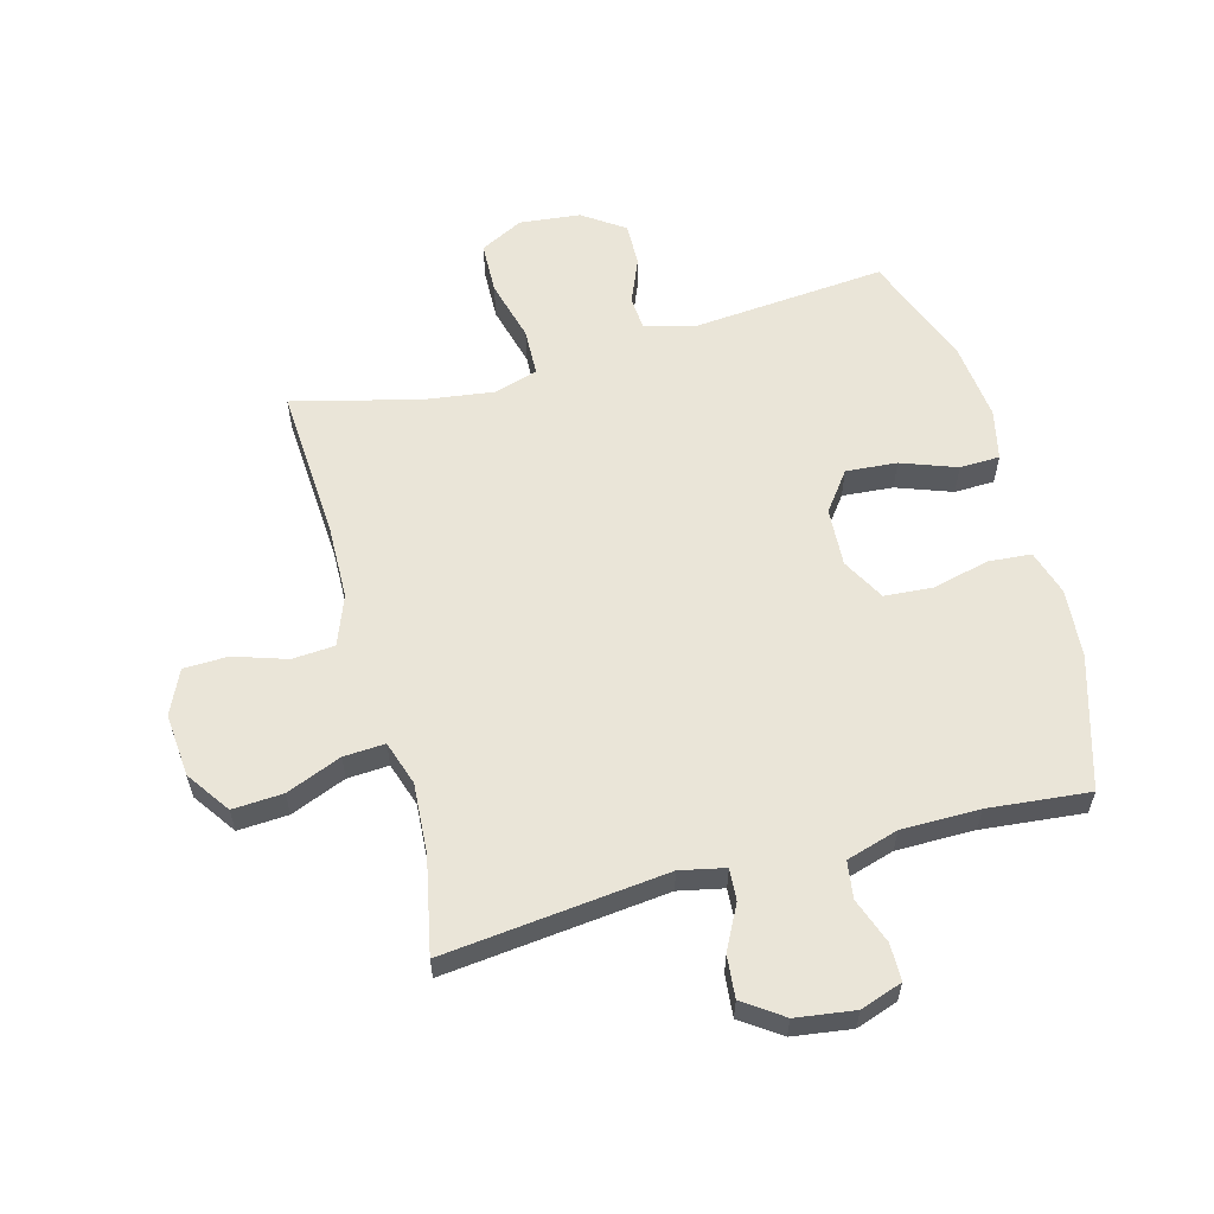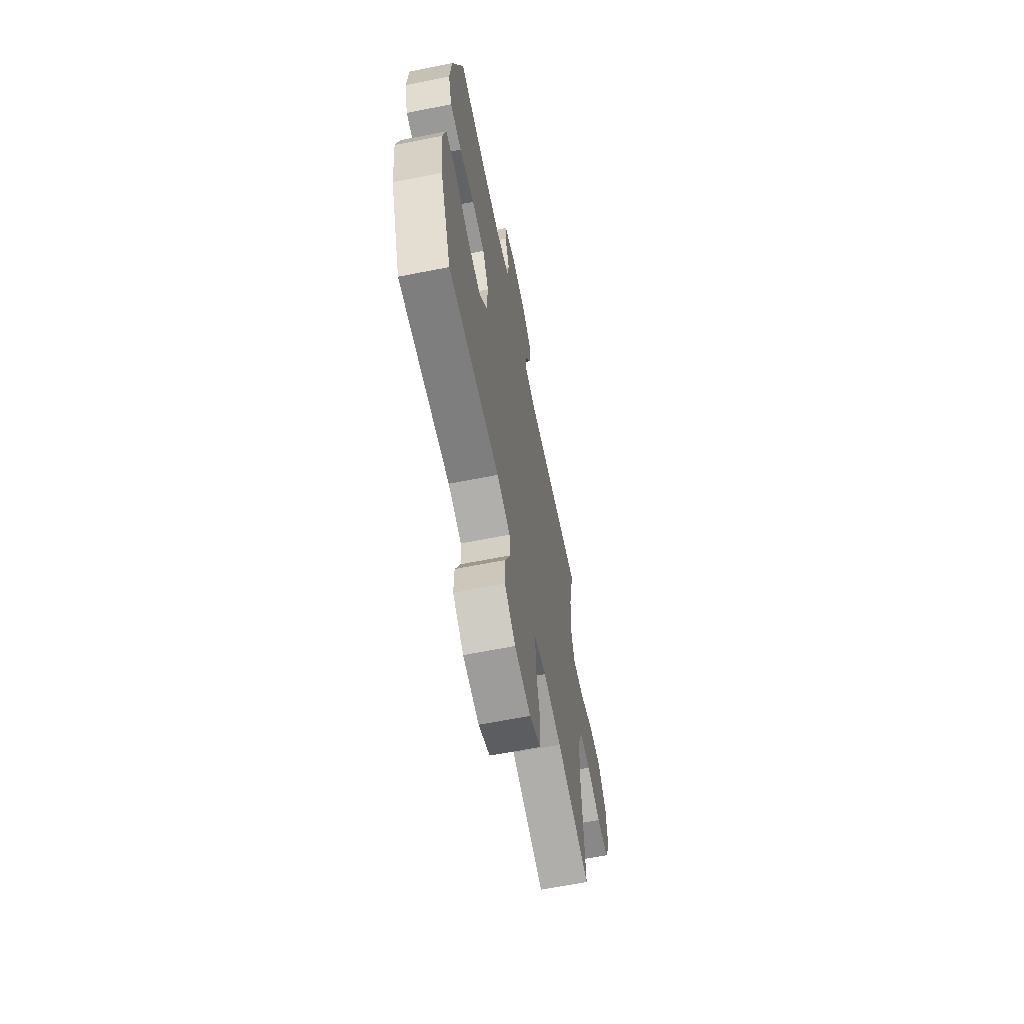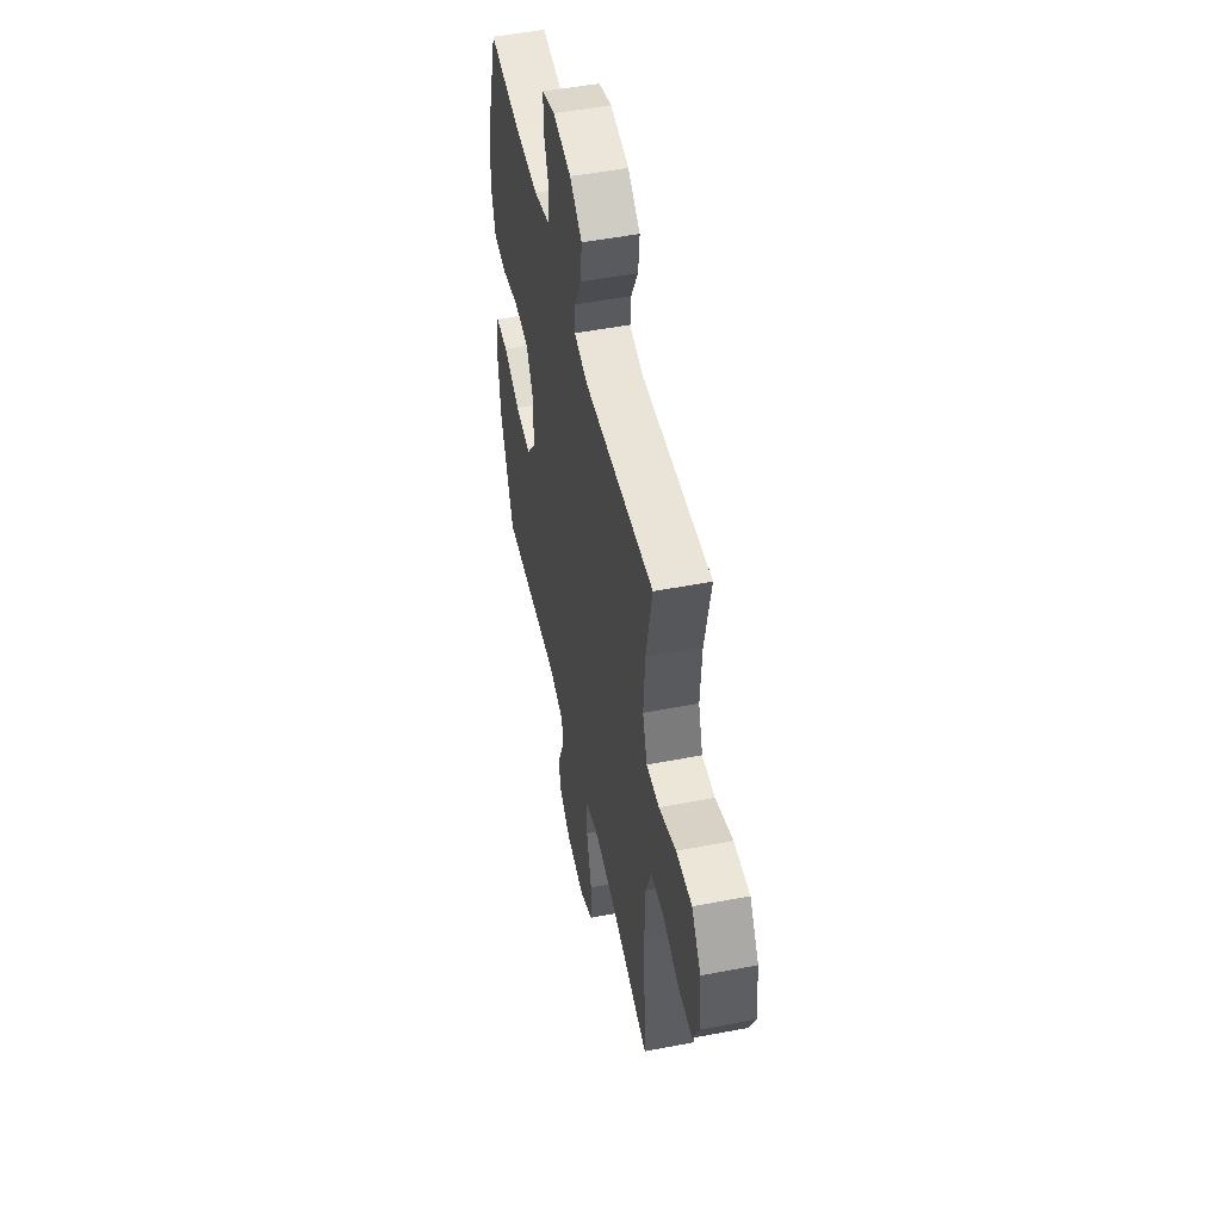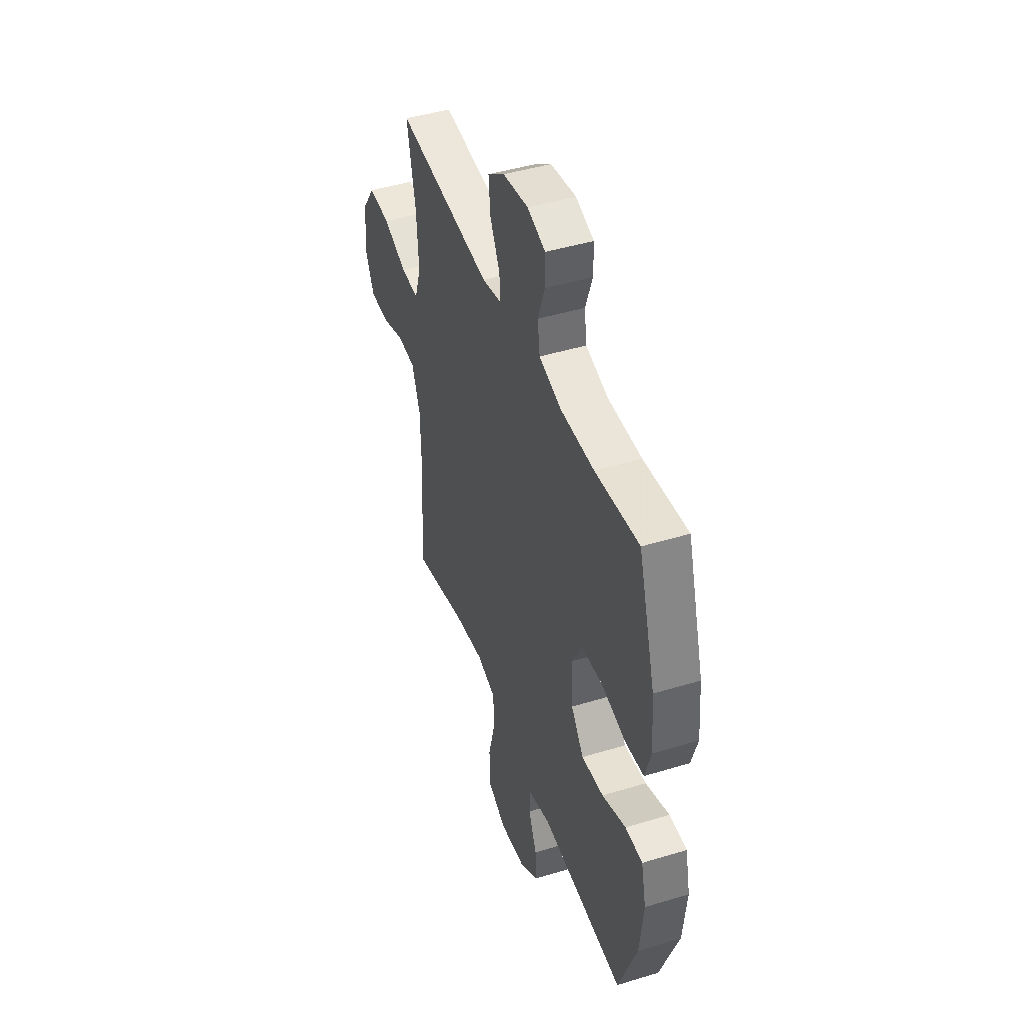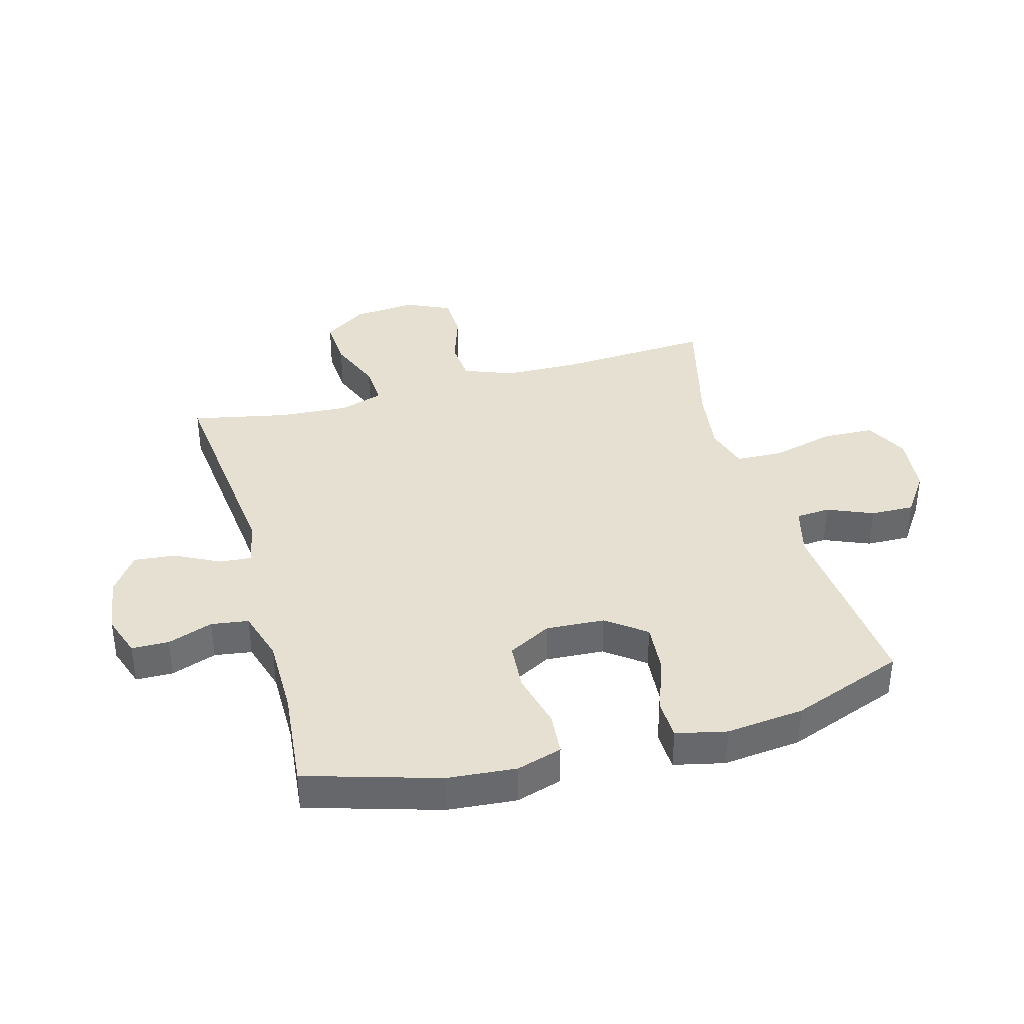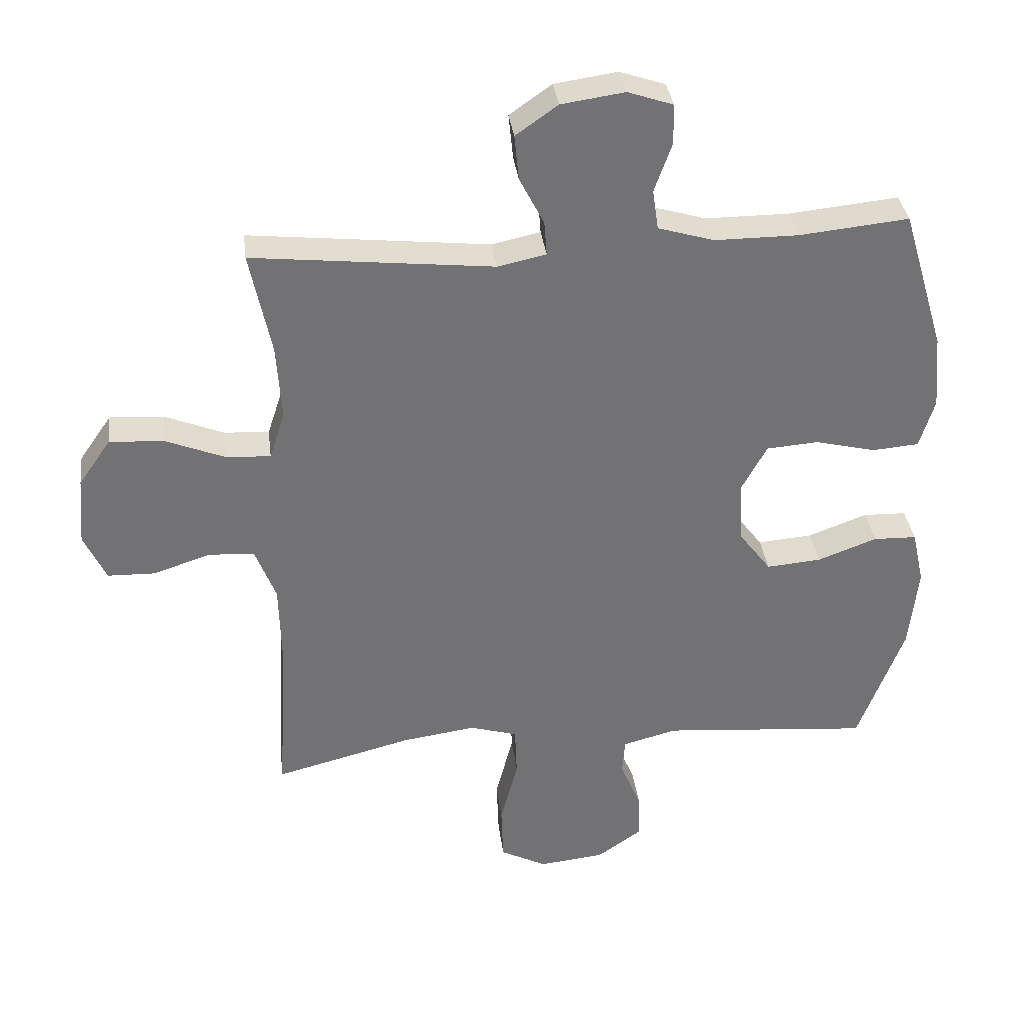
<metadata>
{"format":"obj","ext":"obj","renderer":"f3d","projection":"perspective","resolution":1024,"background":"white","views":[{"elev":58.9,"azim":-15.3,"up":"+Y"},{"elev":-64.3,"azim":101.3,"up":"+Z"},{"elev":50.3,"azim":-101.9,"up":"+Z"},{"elev":44.9,"azim":70.5,"up":"+Z"},{"elev":37.7,"azim":74.5,"up":"+Y"},{"elev":34.8,"azim":-7.0,"up":"+Z"}]}
</metadata>
<code>
v -0.5 0.07 0.5
v -0.128 0.07 0.46
v -0.053 0.07 0.476
v -0.057 0.07 0.529
v -0.095 0.07 0.603
v -0.102 0.07 0.673
v -0.037 0.07 0.719
v 0.061 0.07 0.733
v 0.131 0.07 0.709
v 0.132 0.07 0.647
v 0.105 0.07 0.571
v 0.114 0.07 0.509
v 0.201 0.07 0.483
v 0.331 0.07 0.483
v 0.5 0.07 0.5
v 0.566 0.07 0.28
v 0.576 0.07 0.165
v 0.553 0.07 0.089
v 0.481 0.07 0.083
v 0.387 0.07 0.106
v 0.306 0.07 0.1
v 0.267 0.07 0.028
v 0.273 0.07 -0.07
v 0.322 0.07 -0.135
v 0.407 0.07 -0.128
v 0.499 0.07 -0.094
v 0.566 0.07 -0.096
v 0.585 0.07 -0.18
v 0.571 0.07 -0.31
v 0.5 0.07 -0.5
v 0.176 0.07 -0.472
v 0.092 0.07 -0.494
v 0.088 0.07 -0.551
v 0.12 0.07 -0.627
v 0.122 0.07 -0.7
v 0.053 0.07 -0.748
v -0.049 0.07 -0.759
v -0.121 0.07 -0.722
v -0.124 0.07 -0.635
v -0.097 0.07 -0.531
v -0.1 0.07 -0.452
v -0.174 0.07 -0.43
v -0.288 0.07 -0.446
v -0.5 0.07 -0.5
v -0.485 0.07 -0.245
v -0.488 0.07 -0.118
v -0.52 0.07 -0.035
v -0.591 0.07 -0.03
v -0.679 0.07 -0.059
v -0.753 0.07 -0.057
v -0.787 0.07 0.017
v -0.778 0.07 0.123
v -0.728 0.07 0.195
v -0.644 0.07 0.19
v -0.552 0.07 0.153
v -0.483 0.07 0.149
v -0.459 0.07 0.223
v -0.467 0.07 0.341
v -0.5 0 0.5
v -0.128 0 0.46
v -0.053 0 0.476
v -0.057 0 0.529
v -0.095 0 0.603
v -0.102 0 0.673
v -0.037 0 0.719
v 0.061 0 0.733
v 0.131 0 0.709
v 0.132 0 0.647
v 0.105 0 0.571
v 0.114 0 0.509
v 0.201 0 0.483
v 0.331 0 0.483
v 0.5 0 0.5
v 0.566 0 0.28
v 0.576 0 0.165
v 0.553 0 0.089
v 0.481 0 0.083
v 0.387 0 0.106
v 0.306 0 0.1
v 0.267 0 0.028
v 0.273 0 -0.07
v 0.322 0 -0.135
v 0.407 0 -0.128
v 0.499 0 -0.094
v 0.566 0 -0.096
v 0.585 0 -0.18
v 0.571 0 -0.31
v 0.5 0 -0.5
v 0.176 0 -0.472
v 0.092 0 -0.494
v 0.088 0 -0.551
v 0.12 0 -0.627
v 0.122 0 -0.7
v 0.053 0 -0.748
v -0.049 0 -0.759
v -0.121 0 -0.722
v -0.124 0 -0.635
v -0.097 0 -0.531
v -0.1 0 -0.452
v -0.174 0 -0.43
v -0.288 0 -0.446
v -0.5 0 -0.5
v -0.485 0 -0.245
v -0.488 0 -0.118
v -0.52 0 -0.035
v -0.591 0 -0.03
v -0.679 0 -0.059
v -0.753 0 -0.057
v -0.787 0 0.017
v -0.778 0 0.123
v -0.728 0 0.195
v -0.644 0 0.19
v -0.552 0 0.153
v -0.483 0 0.149
v -0.459 0 0.223
v -0.467 0 0.341
f 53 54 55
f 52 53 55
f 51 52 55
f 50 51 55
f 49 50 55
f 48 49 55
f 47 48 55 56
f 46 47 56 57
f 43 44 45
f 45 46 57
f 43 45 57
f 42 43 57
f 38 39 40
f 37 38 40
f 36 37 40
f 35 36 40
f 34 35 40
f 33 34 40
f 32 33 40 41
f 42 57 58
f 41 42 58
f 32 41 58
f 31 32 58
f 29 30 31
f 28 29 31
f 27 28 31
f 26 27 31
f 25 26 31
f 18 19 20
f 17 18 20
f 16 17 20
f 15 16 20
f 14 15 20
f 13 14 20 21
f 12 13 21 22
f 9 10 11
f 8 9 11
f 7 8 11
f 6 7 11
f 5 6 11
f 4 5 11
f 3 4 11 12
f 12 22 23
f 3 12 23
f 2 3 23
f 2 23 24
f 1 2 24
f 58 1 24
f 31 58 24
f 24 25 31
f 113 112 111
f 113 111 110
f 113 110 109
f 113 109 108
f 113 108 107
f 113 107 106
f 114 113 106 105
f 115 114 105 104
f 103 102 101
f 115 104 103
f 115 103 101
f 115 101 100
f 98 97 96
f 98 96 95
f 98 95 94
f 98 94 93
f 98 93 92
f 98 92 91
f 99 98 91 90
f 116 115 100
f 116 100 99
f 116 99 90
f 116 90 89
f 89 88 87
f 89 87 86
f 89 86 85
f 89 85 84
f 89 84 83
f 78 77 76
f 78 76 75
f 78 75 74
f 78 74 73
f 78 73 72
f 79 78 72 71
f 80 79 71 70
f 69 68 67
f 69 67 66
f 69 66 65
f 69 65 64
f 69 64 63
f 69 63 62
f 70 69 62 61
f 81 80 70
f 81 70 61
f 81 61 60
f 82 81 60
f 82 60 59
f 82 59 116
f 82 116 89
f 89 83 82
f 1 59 60 2
f 2 60 61 3
f 3 61 62 4
f 4 62 63 5
f 5 63 64 6
f 6 64 65 7
f 7 65 66 8
f 8 66 67 9
f 9 67 68 10
f 10 68 69 11
f 11 69 70 12
f 12 70 71 13
f 13 71 72 14
f 14 72 73 15
f 15 73 74 16
f 16 74 75 17
f 17 75 76 18
f 18 76 77 19
f 19 77 78 20
f 20 78 79 21
f 21 79 80 22
f 22 80 81 23
f 23 81 82 24
f 24 82 83 25
f 25 83 84 26
f 26 84 85 27
f 27 85 86 28
f 28 86 87 29
f 29 87 88 30
f 30 88 89 31
f 31 89 90 32
f 32 90 91 33
f 33 91 92 34
f 34 92 93 35
f 35 93 94 36
f 36 94 95 37
f 37 95 96 38
f 38 96 97 39
f 39 97 98 40
f 40 98 99 41
f 41 99 100 42
f 42 100 101 43
f 43 101 102 44
f 44 102 103 45
f 45 103 104 46
f 46 104 105 47
f 47 105 106 48
f 48 106 107 49
f 49 107 108 50
f 50 108 109 51
f 51 109 110 52
f 52 110 111 53
f 53 111 112 54
f 54 112 113 55
f 55 113 114 56
f 56 114 115 57
f 57 115 116 58
f 58 116 59 1

</code>
